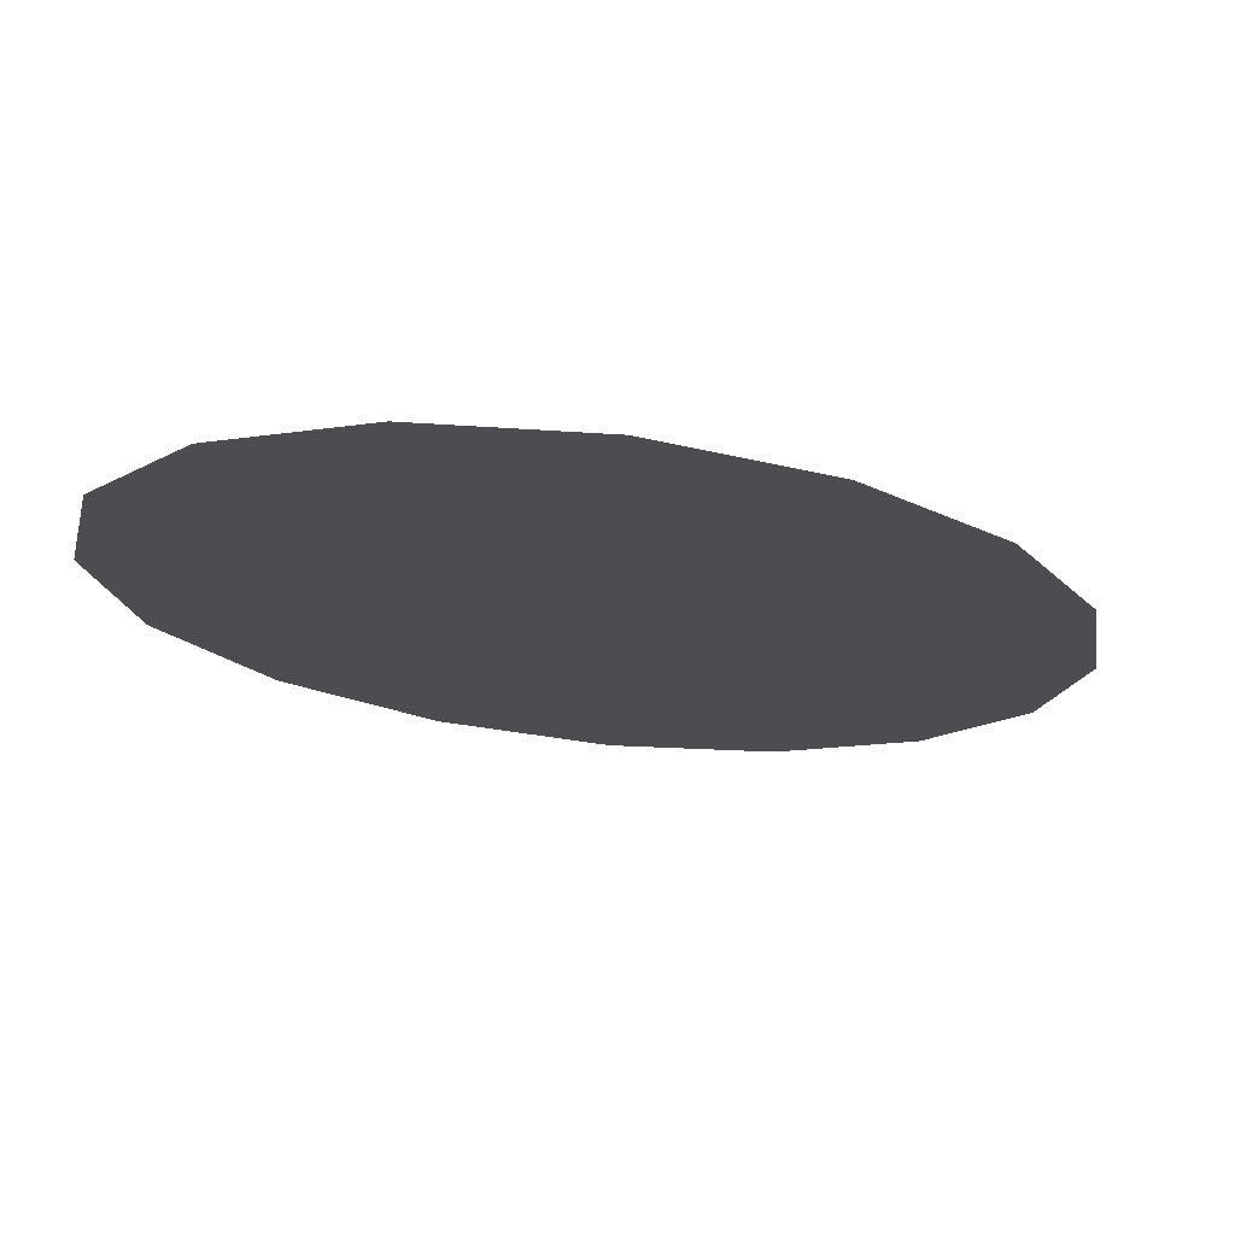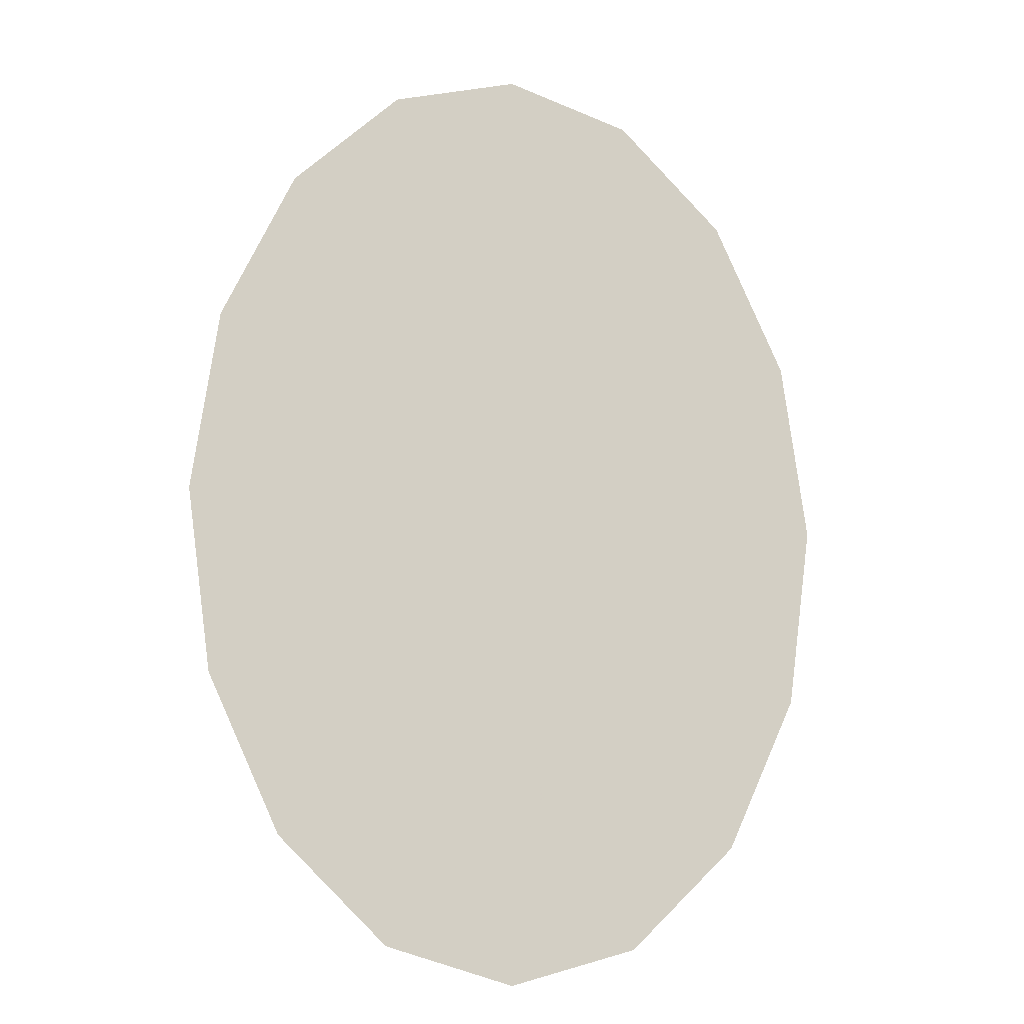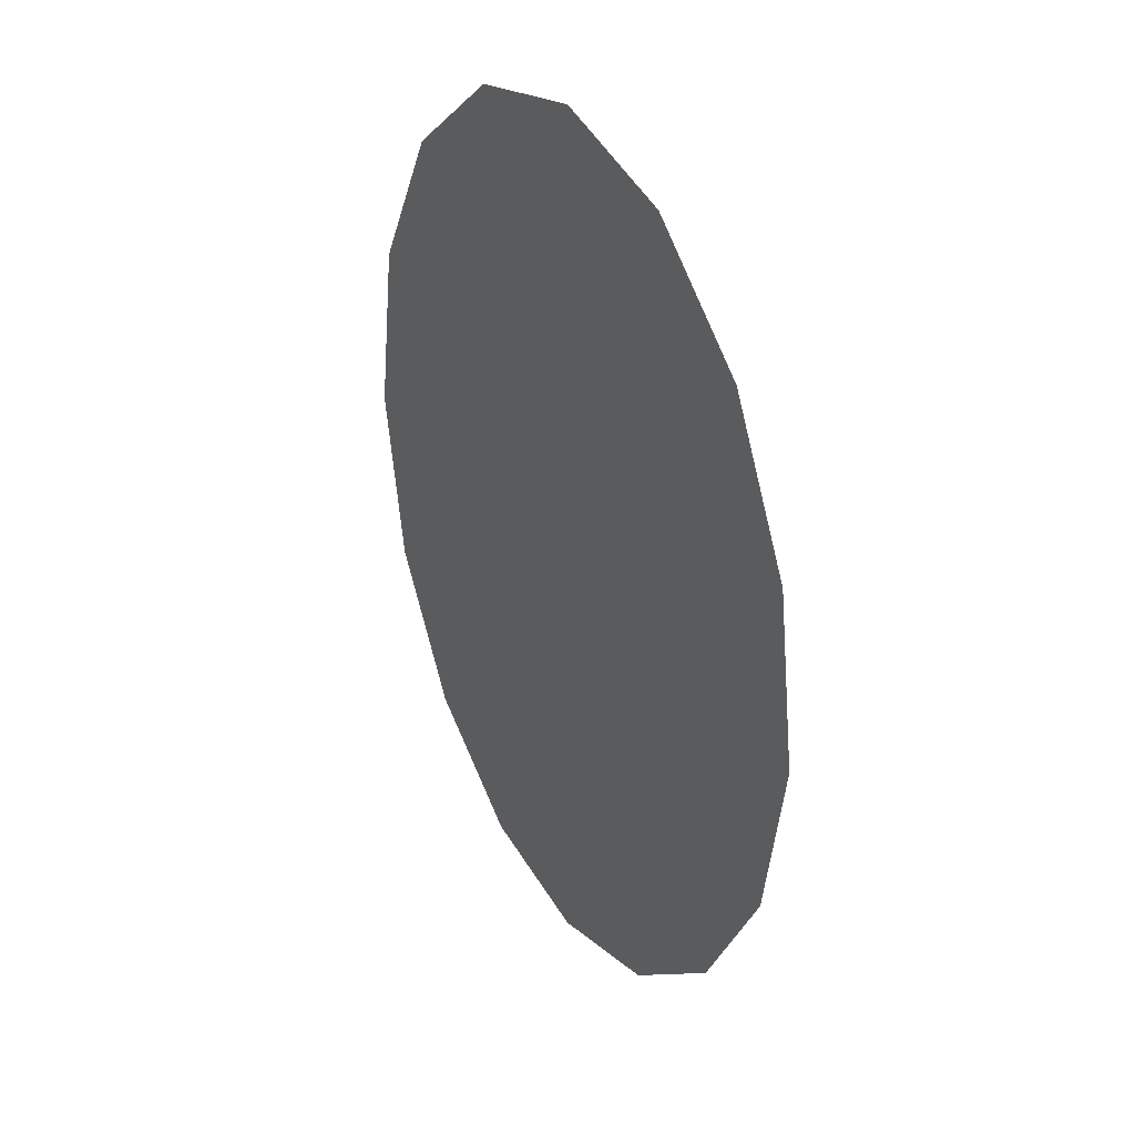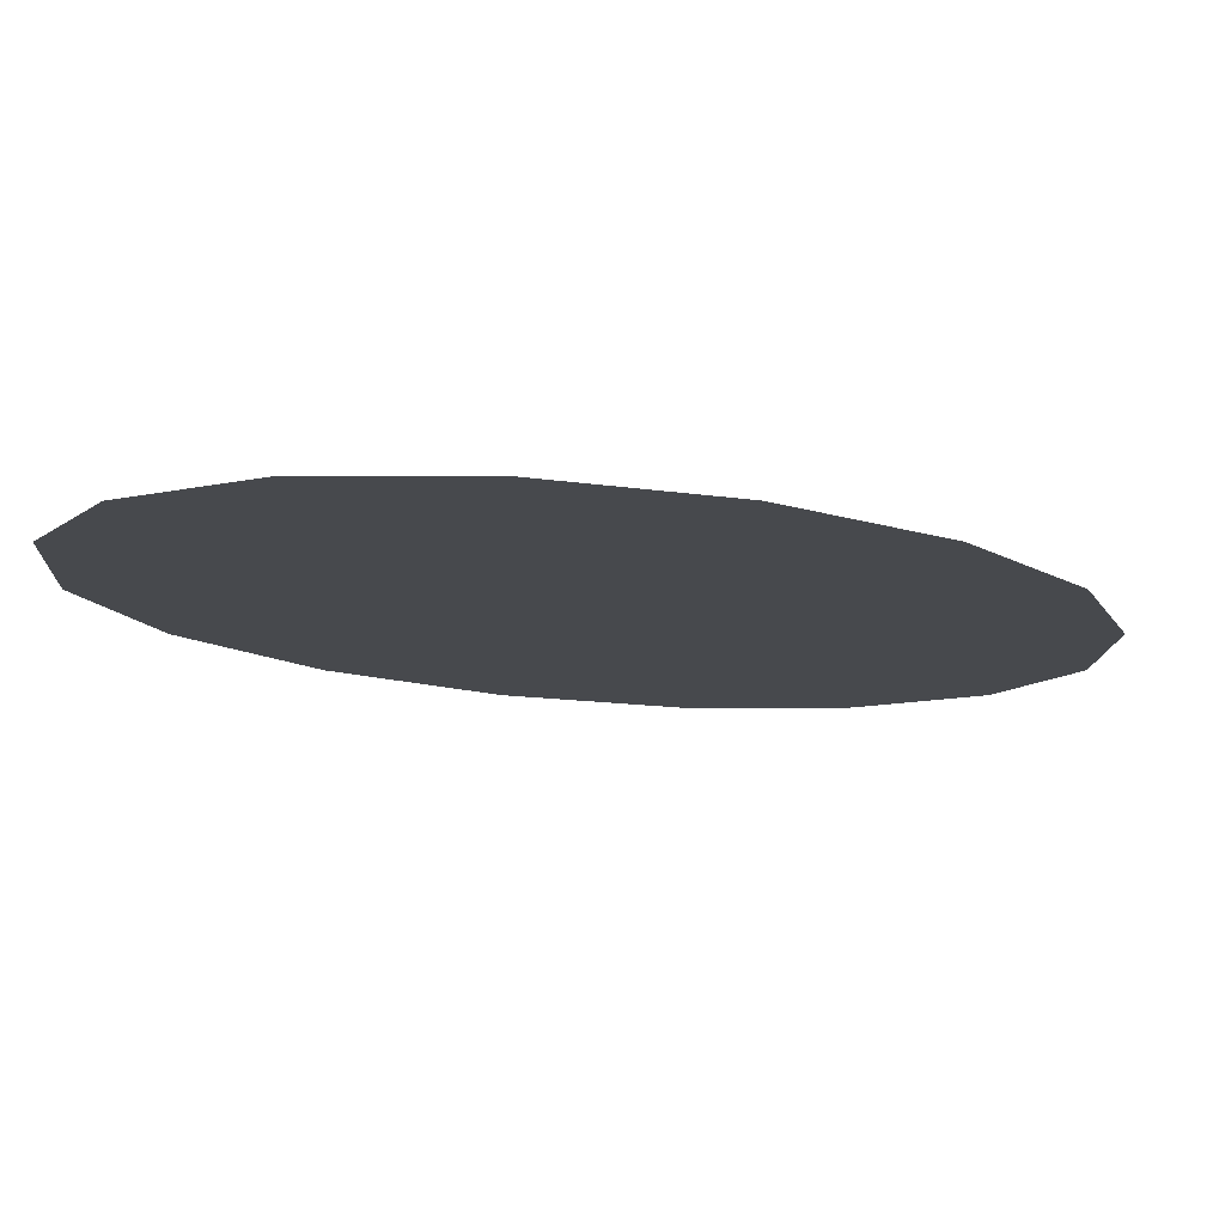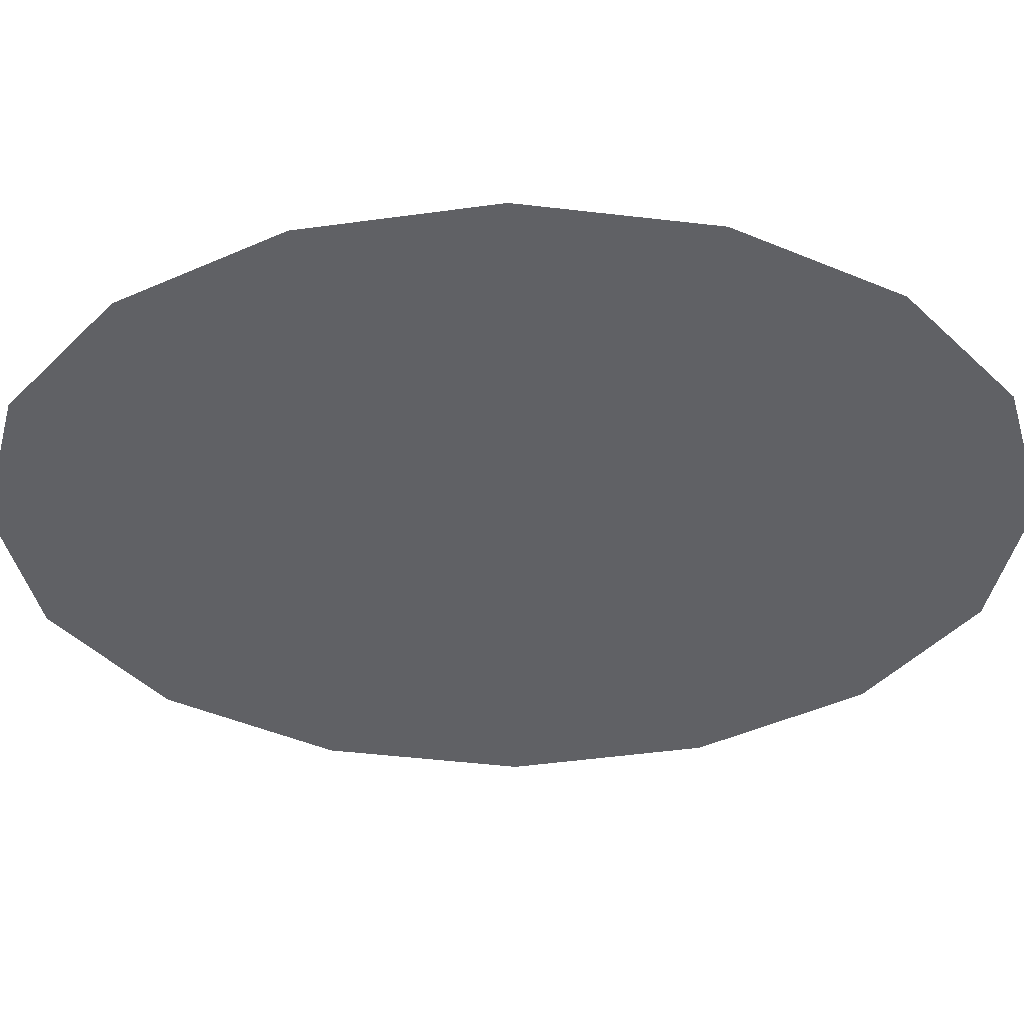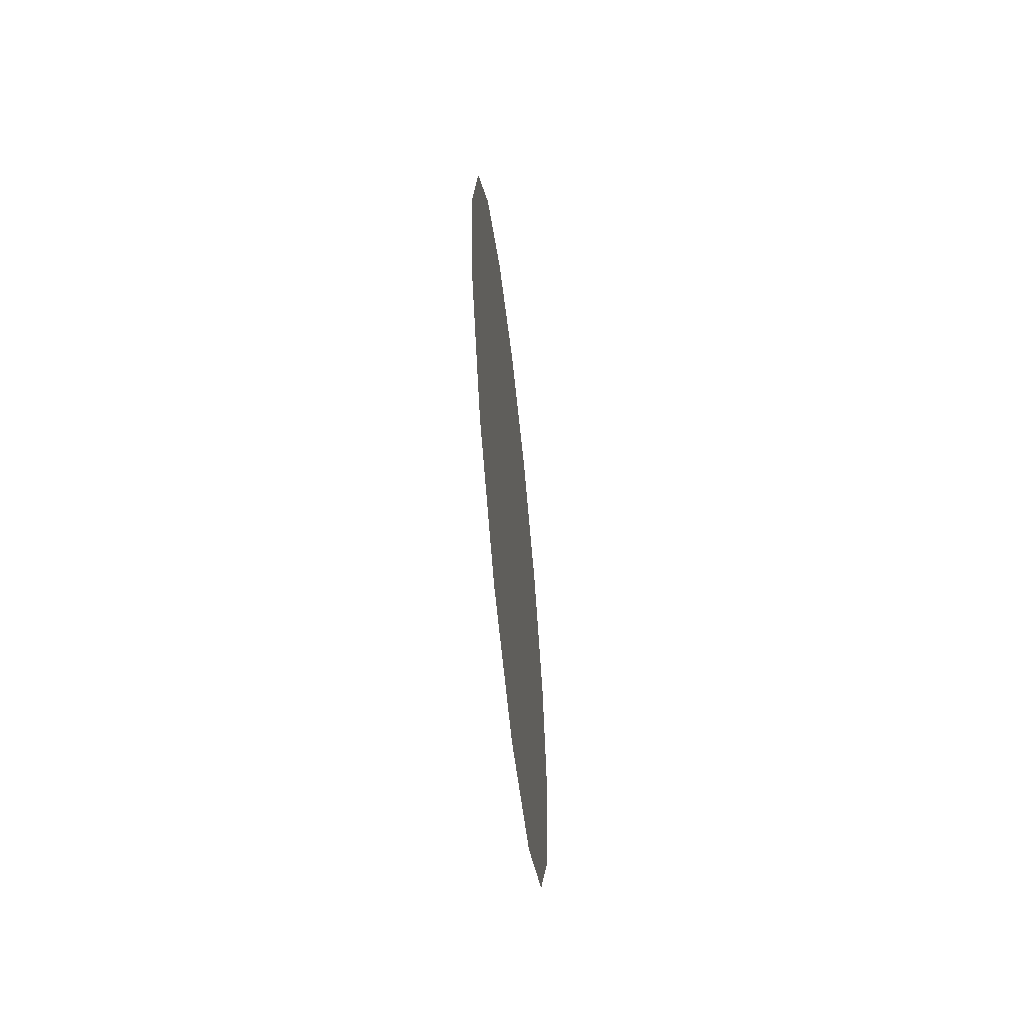
<metadata>
{"format":"obj","ext":"obj","renderer":"f3d","projection":"perspective","resolution":1024,"background":"white","views":[{"elev":-16.0,"azim":34.0,"up":"+Y"},{"elev":-13.9,"azim":162.0,"up":"+Z"},{"elev":38.5,"azim":56.1,"up":"+Z"},{"elev":-12.1,"azim":-136.3,"up":"+Y"},{"elev":-49.6,"azim":90.6,"up":"+Y"},{"elev":-66.4,"azim":96.6,"up":"+Z"}]}
</metadata>
<code>
v 0.1155 0 0.07654
v 0.06929 0 0.0574
v 0.075 0 0
v 0.125 0 0
v 0.1155 0 0.07654
v 0.08839 0 0.1414
v 0.05303 0 0.1061
v 0.06929 0 0.0574
v 0.04784 0 0.1848
v 0.02871 0 0.1386
v 0.05303 0 0.1061
v 0.08839 0 0.1414
v 0.04784 0 0.1848
v 0 0 0.2
v 0 0 0.15
v 0.02871 0 0.1386
v -0.04784 0 0.1848
v -0.02871 0 0.1386
v 0 0 0.15
v 0 0 0.2
v -0.04784 0 0.1848
v -0.08839 0 0.1414
v -0.05303 0 0.1061
v -0.02871 0 0.1386
v -0.1155 0 0.07654
v -0.06929 0 0.0574
v -0.05303 0 0.1061
v -0.08839 0 0.1414
v -0.1155 0 0.07654
v -0.125 0 0
v -0.075 0 0
v -0.06929 0 0.0574
v -0.1155 0 -0.07654
v -0.06929 0 -0.0574
v -0.075 0 0
v -0.125 0 0
v -0.1155 0 -0.07654
v -0.08839 0 -0.1414
v -0.05303 0 -0.1061
v -0.06929 0 -0.0574
v -0.04662 0 -0.1146
v -0.05 0 -0.03019
v -0.05303 0 -0.1061
v -0.04662 0 -0.1146
v -0.05303 0 -0.1061
v -0.08839 0 -0.1414
v -0.04784 0 -0.1848
v -0.04662 0 -0.1146
v -0.04784 0 -0.1848
v -0.02871 0 -0.1386
v -0.02117 0 -0.1416
v -0.025 0 -0.04596
v -0.02871 0 -0.1386
v -0.02117 0 -0.1416
v -0.02871 0 -0.1386
v -0.04784 0 -0.1848
v 0 0 -0.2
v -0.02117 0 -0.1416
v 0 0 -0.2
v -0.003935 0 -0.1484
v 0 0 -0.2
v 0.003935 0 -0.1484
v 0 0 -0.05
v -0.003935 0 -0.1484
v 0.02117 0 -0.1416
v 0.003935 0 -0.1484
v 0 0 -0.2
v 0.02117 0 -0.1416
v 0 0 -0.2
v 0.04784 0 -0.1848
v 0.02871 0 -0.1386
v 0.02117 0 -0.1416
v 0.02871 0 -0.1386
v 0.025 0 -0.04596
v 0.04662 0 -0.1146
v 0.02871 0 -0.1386
v 0.04784 0 -0.1848
v 0.04662 0 -0.1146
v 0.04784 0 -0.1848
v 0.08839 0 -0.1414
v 0.05303 0 -0.1061
v 0.04662 0 -0.1146
v 0.05303 0 -0.1061
v 0.05 0 -0.03019
v 0.1155 0 -0.07654
v 0.06929 0 -0.0574
v 0.05303 0 -0.1061
v 0.08839 0 -0.1414
v 0.1155 0 -0.07654
v 0.125 0 0
v 0.075 0 0
v 0.06929 0 -0.0574
v 0.1155 0 0.07654
v 0.125 0 0
v 0.175 0 0
v 0.1617 0 0.09567
v 0.1155 0 0.07654
v 0.1617 0 0.09567
v 0.1237 0 0.1768
v 0.08839 0 0.1414
v -0.04784 0 -0.1848
v -0.08839 0 -0.1414
v -0.1237 0 -0.1768
v -0.06698 0 -0.231
v -0.04784 0 -0.1848
v -0.06698 0 -0.231
v 0 0 -0.25
v 0 0 -0.2
v 0.04784 0 -0.1848
v 0 0 -0.2
v 0 0 -0.25
v 0.06698 0 -0.231
v 0.04784 0 -0.1848
v 0.06698 0 -0.231
v 0.1237 0 -0.1768
v 0.08839 0 -0.1414
v 0.1155 0 -0.07654
v 0.08839 0 -0.1414
v 0.1237 0 -0.1768
v 0.1617 0 -0.09567
v 0.1155 0 -0.07654
v 0.1617 0 -0.09567
v 0.175 0 0
v 0.125 0 0
v 0.06929 0 0.0574
v 0.05303 0 0.1061
v -0.025 0 -0.04596
v 0 0 -0.05
v 0.06929 0 0.0574
v 0 0 -0.05
v 0.025 0 -0.04596
v 0.05 0 -0.03019
v 0.06929 0 0.0574
v 0.05 0 -0.03019
v 0.075 0 0
v 0.05 0 -0.03019
v 0.05303 0 -0.1061
v 0.06929 0 -0.0574
v 0.075 0 0
v 0.05 0 -0.03019
v 0.025 0 -0.04596
v 0.02871 0 -0.1386
v 0.04662 0 -0.1146
v -0.025 0 -0.04596
v -0.04662 0 -0.1146
v -0.02871 0 -0.1386
v -0.025 0 -0.04596
v -0.02117 0 -0.1416
v -0.003935 0 -0.1484
v 0 0 -0.05
v 0 0 -0.05
v 0.003935 0 -0.1484
v 0.02117 0 -0.1416
v 0.025 0 -0.04596
v 0.04784 0 0.1848
v 0.08839 0 0.1414
v 0.1237 0 0.1768
v 0.06698 0 0.231
v 0.04784 0 0.1848
v 0.06698 0 0.231
v 0 0 0.25
v 0 0 0.2
v -0.04784 0 0.1848
v 0 0 0.2
v 0 0 0.25
v -0.06698 0 0.231
v -0.04784 0 0.1848
v -0.06698 0 0.231
v -0.1237 0 0.1768
v -0.08839 0 0.1414
v -0.1155 0 0.07654
v -0.08839 0 0.1414
v -0.1237 0 0.1768
v -0.1617 0 0.09567
v -0.1155 0 0.07654
v -0.1617 0 0.09567
v -0.175 0 0
v -0.125 0 0
v -0.1155 0 -0.07654
v -0.125 0 0
v -0.175 0 0
v -0.1617 0 -0.09567
v -0.1155 0 -0.07654
v -0.1617 0 -0.09567
v -0.1237 0 -0.1768
v -0.08839 0 -0.1414
v -0.02871 0 0.1386
v -0.05303 0 0.1061
v -0.06929 0 0.0574
v -0.02871 0 0.1386
v -0.06929 0 0.0574
v -0.075 0 0
v 0 0 0.15
v -0.05 0 -0.03019
v 0.02871 0 0.1386
v 0 0 0.15
v -0.075 0 0
v -0.05 0 -0.03019
v -0.025 0 -0.04596
v 0.05303 0 0.1061
v 0.02871 0 0.1386
v -0.05 0 -0.03019
v -0.075 0 0
v -0.06929 0 -0.0574
v -0.05303 0 -0.1061
v -0.05 0 -0.03019
v -0.04662 0 -0.1146
v -0.025 0 -0.04596
g mesh7311270
f 1 2 3
f 3 4 1
f 5 6 7
f 7 8 5
f 9 10 11
f 11 12 9
f 13 14 15
f 15 16 13
f 17 18 19
f 19 20 17
f 21 22 23
f 23 24 21
f 25 26 27
f 27 28 25
f 29 30 31
f 31 32 29
f 33 34 35
f 35 36 33
f 37 38 39
f 39 40 37
f 41 42 43
f 44 45 46
f 46 47 44
f 48 49 50
f 51 52 53
f 54 55 56
f 56 57 54
f 58 59 60
f 61 62 63
f 63 64 61
f 65 66 67
f 68 69 70
f 70 71 68
f 72 73 74
f 75 76 77
f 78 79 80
f 80 81 78
f 82 83 84
f 85 86 87
f 87 88 85
f 89 90 91
f 91 92 89
f 93 94 95
f 95 96 93
f 97 98 99
f 99 100 97
f 101 102 103
f 103 104 101
f 105 106 107
f 107 108 105
f 109 110 111
f 111 112 109
f 113 114 115
f 115 116 113
f 117 118 119
f 119 120 117
f 121 122 123
f 123 124 121
f 125 126 127
f 127 128 125
f 129 130 131
f 131 132 129
f 133 134 135
f 136 137 138
f 138 139 136
f 140 141 142
f 142 143 140
f 144 145 146
f 147 148 149
f 149 150 147
f 151 152 153
f 153 154 151
f 155 156 157
f 157 158 155
f 159 160 161
f 161 162 159
f 163 164 165
f 165 166 163
f 167 168 169
f 169 170 167
f 171 172 173
f 173 174 171
f 175 176 177
f 177 178 175
f 179 180 181
f 181 182 179
f 183 184 185
f 185 186 183
f 187 188 189
f 190 191 192
f 192 193 190
f 194 195 196
f 196 197 194
f 198 199 200
f 200 201 198
f 202 203 204
f 204 205 202
f 206 207 208

</code>
